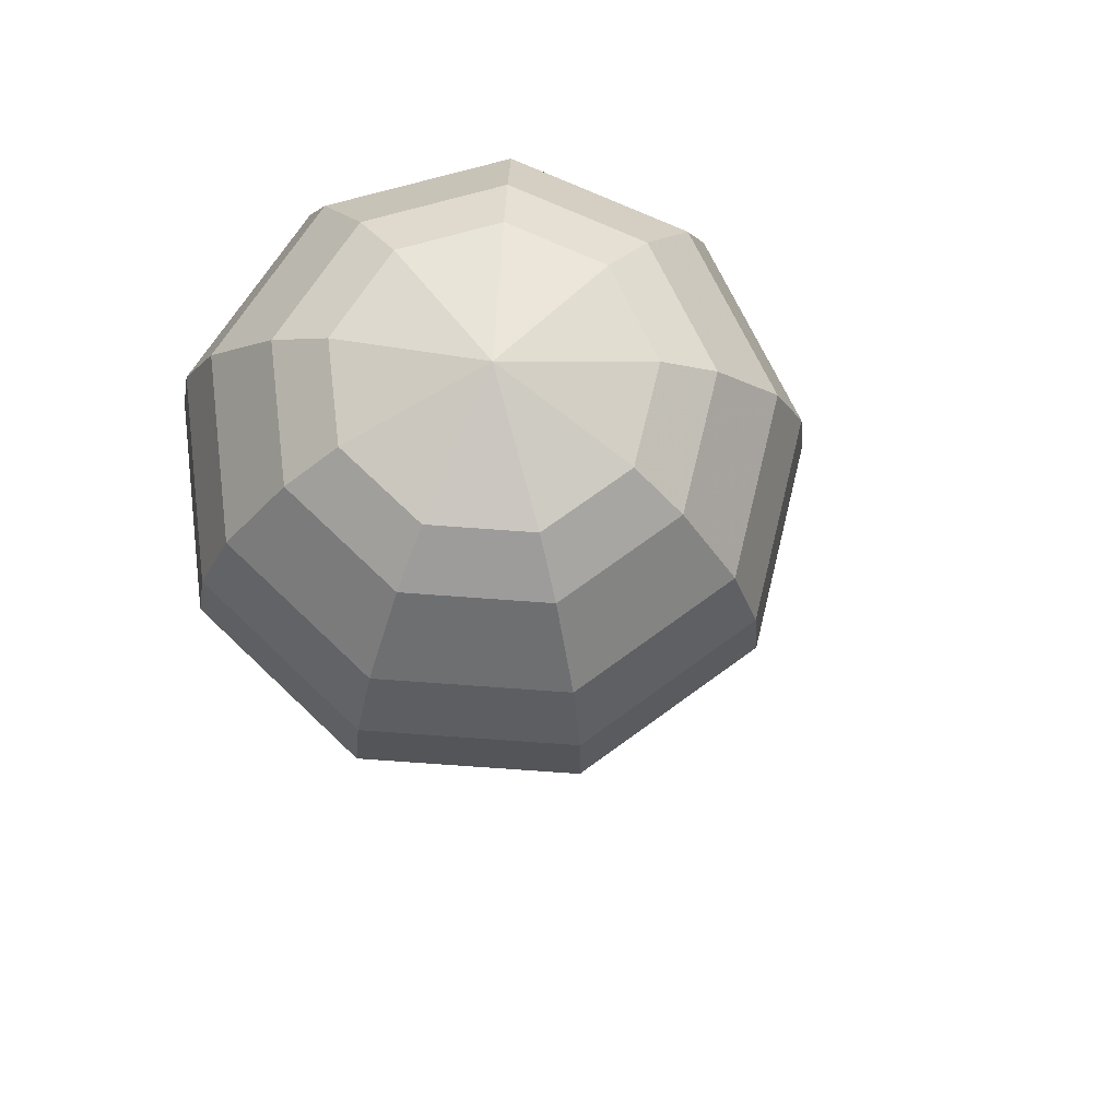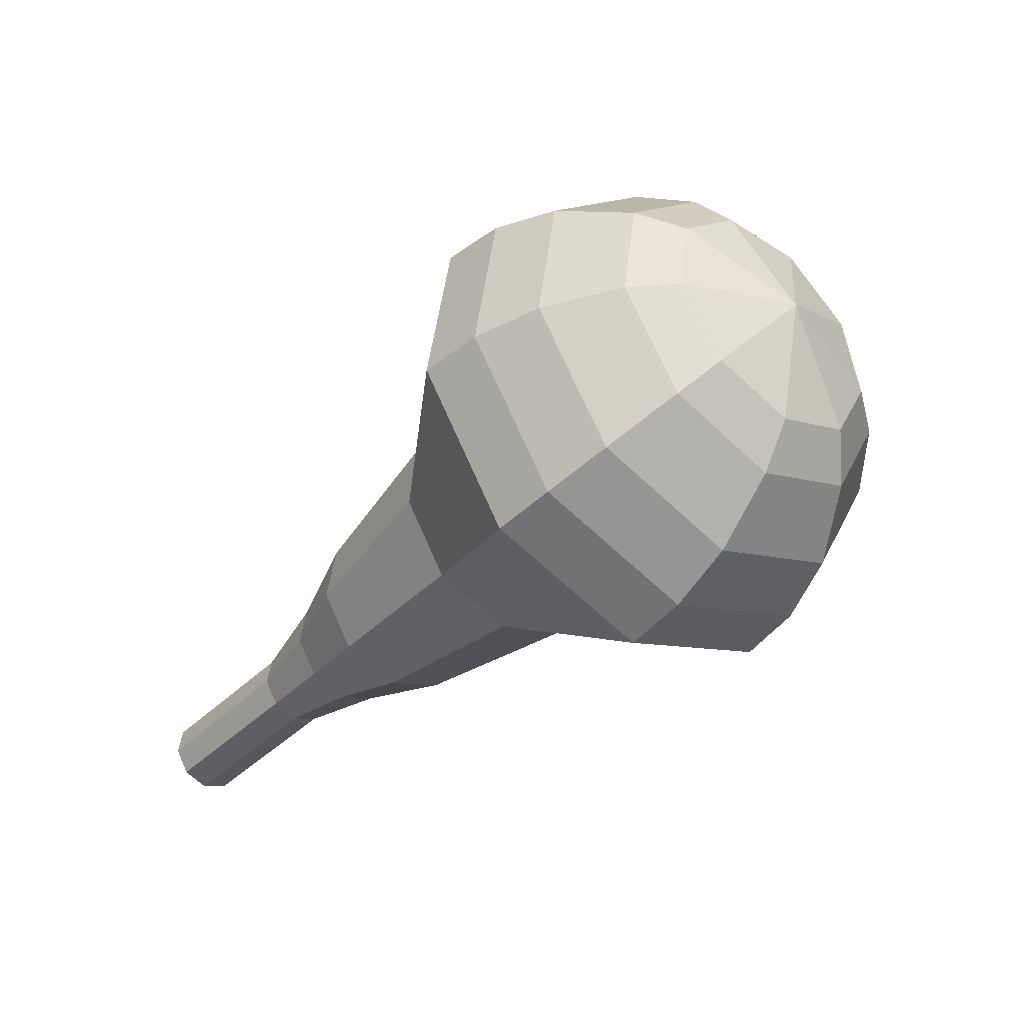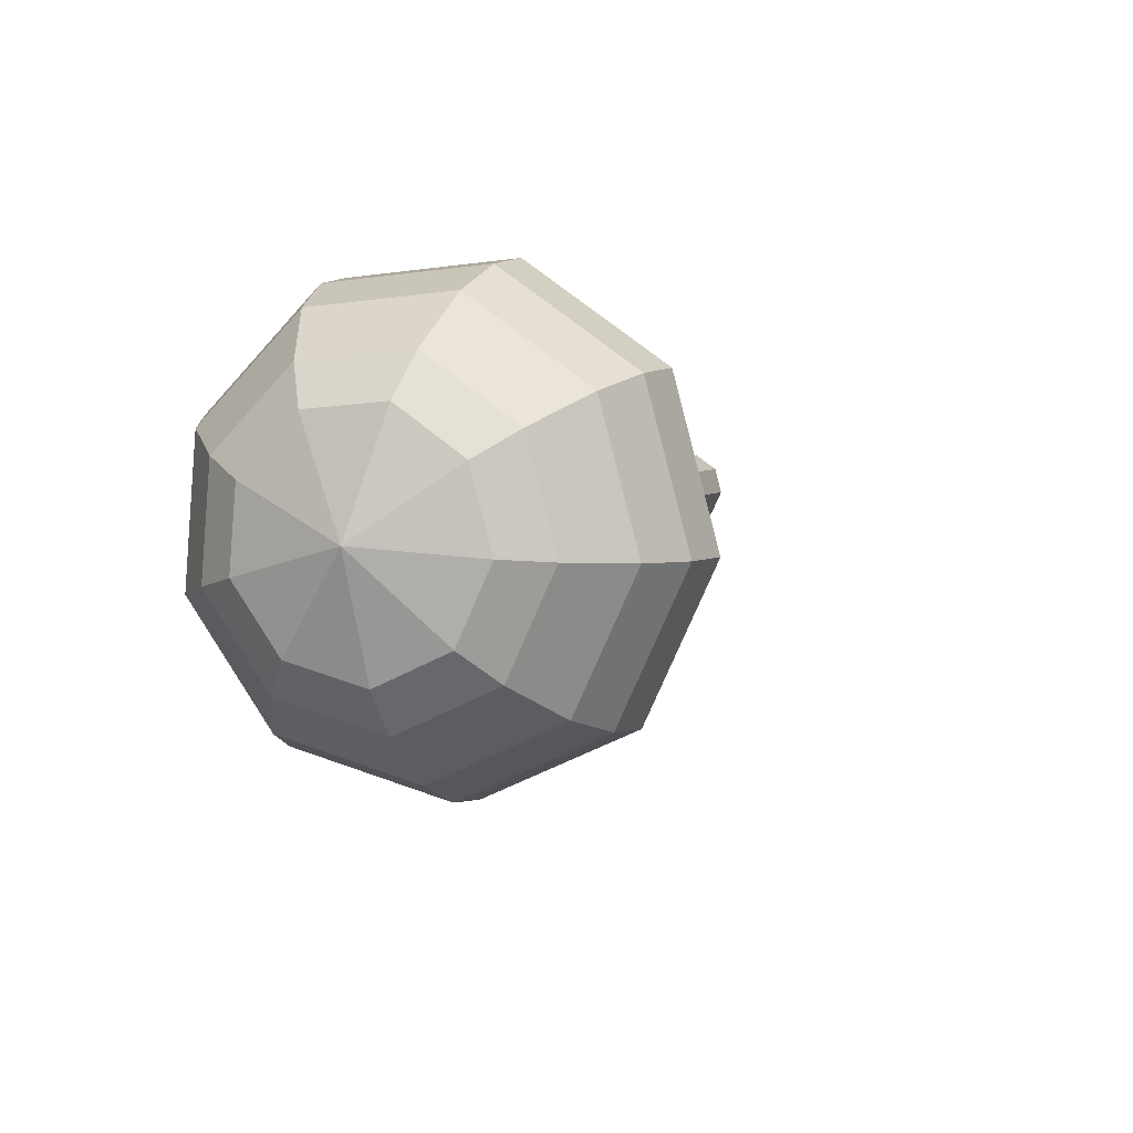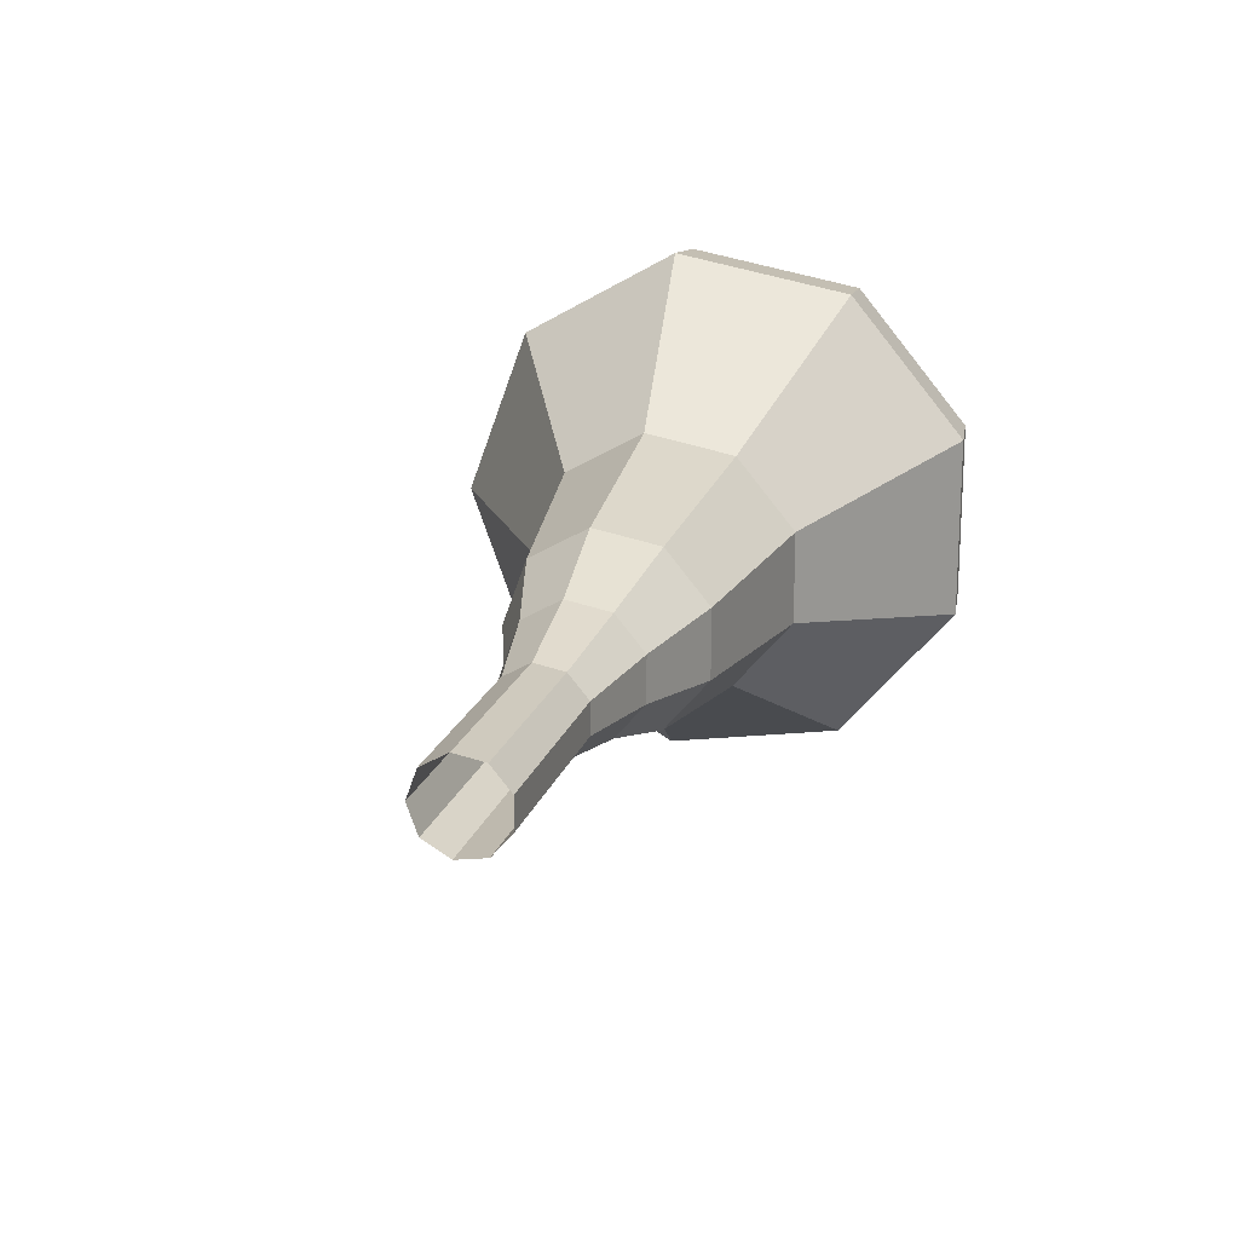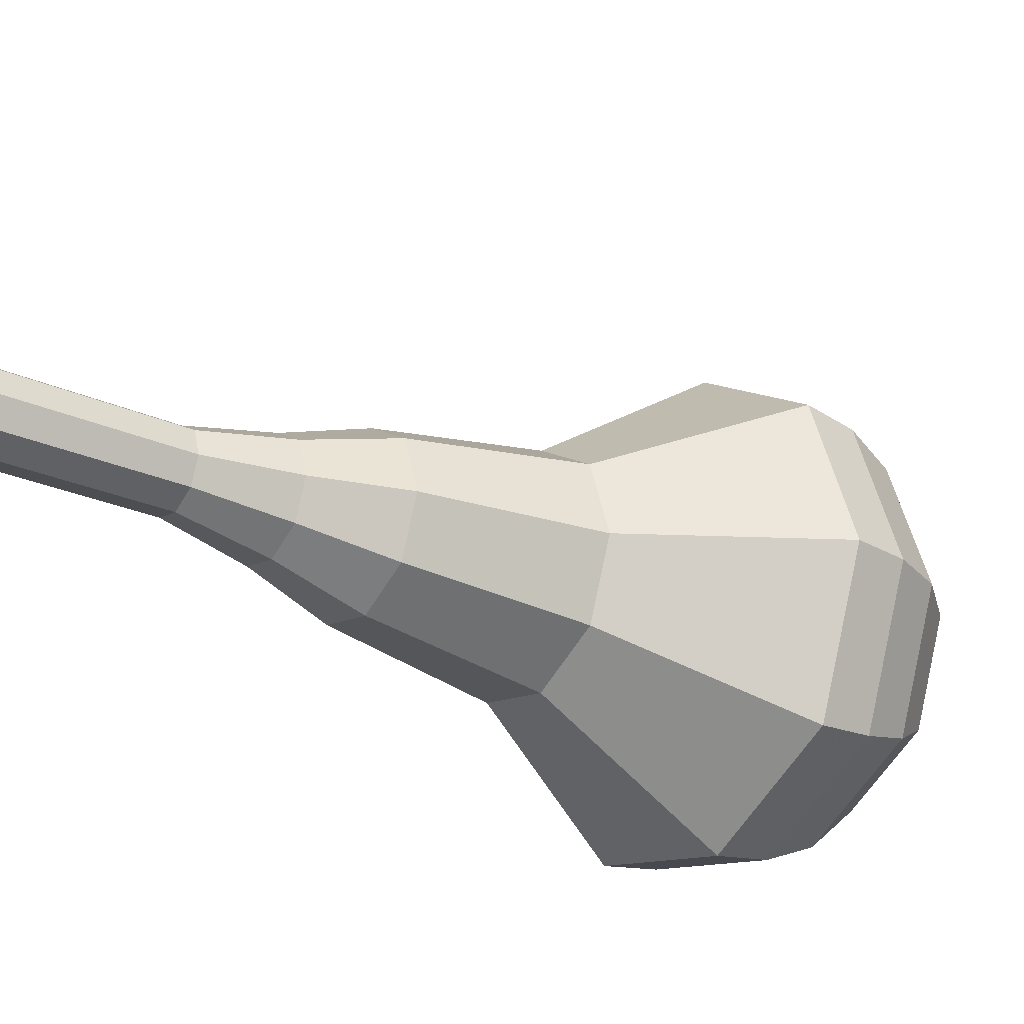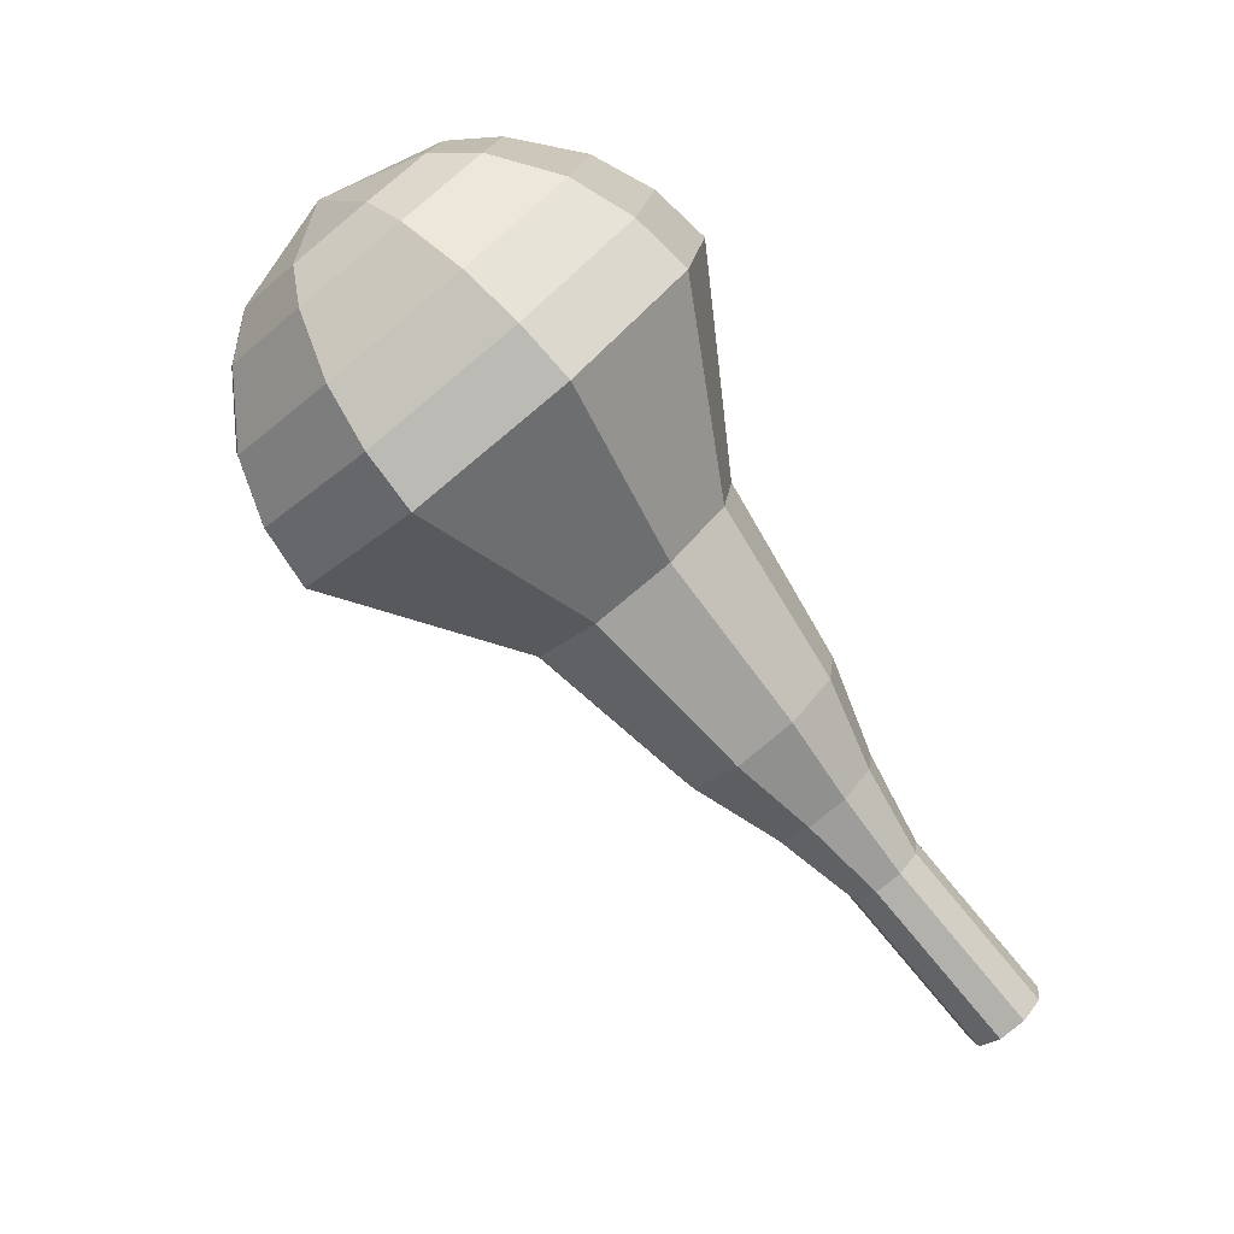
<metadata>
{"format":"obj","ext":"obj","renderer":"f3d","projection":"perspective","resolution":1024,"background":"white","views":[{"elev":-53.4,"azim":15.0,"up":"+Y"},{"elev":51.3,"azim":-69.2,"up":"+Z"},{"elev":59.3,"azim":53.0,"up":"+Z"},{"elev":-33.9,"azim":-132.7,"up":"+Z"},{"elev":67.2,"azim":-70.9,"up":"+Y"},{"elev":11.1,"azim":111.0,"up":"+Z"}]}
</metadata>
<code>
g tube1
v 111.4 105.9 165.6
v 111.9 105.4 165.1
v 112.7 105.4 164.8
v 113.5 105.8 164.9
v 113.8 106.5 165.3
v 113.6 107.1 165.9
v 112.9 107.4 166.3
v 112 107.2 166.4
v 111.5 106.6 166.1
v 111.4 105.9 165.6
v 112.1 104.2 167.8
v 112.6 103.8 167.3
v 113.4 103.7 167
v 114.2 104.1 167.1
v 114.5 104.8 167.5
v 114.2 105.4 168.1
v 113.5 105.7 168.5
v 112.7 105.5 168.6
v 112.1 104.9 168.3
v 112.1 104.2 167.8
v 112.8 102.5 170
v 113.3 102.1 169.4
v 114.1 102.1 169.2
v 114.8 102.5 169.3
v 115.2 103.2 169.7
v 114.9 103.8 170.2
v 114.2 104 170.6
v 113.4 103.8 170.7
v 112.8 103.2 170.5
v 112.8 102.5 170
v 112.9 100.6 172.1
v 113.6 99.96 171.4
v 114.9 99.92 171
v 115.9 100.5 171.1
v 116.4 101.5 171.7
v 116.1 102.5 172.5
v 115 102.8 173.2
v 113.8 102.5 173.3
v 113 101.7 172.9
v 112.9 100.6 172.1
v 112.7 98.63 174.3
v 113.8 97.59 173.2
v 115.6 97.53 172.5
v 117.3 98.47 172.8
v 118 99.98 173.7
v 117.5 101.3 174.9
v 115.9 101.9 175.8
v 114.1 101.5 176.1
v 112.8 100.2 175.4
v 112.7 98.63 174.3
v 113.2 94.94 178.7
v 114.7 93.55 177.1
v 117.1 93.47 176.3
v 119.3 94.73 176.6
v 120.3 96.74 177.8
v 119.5 98.57 179.5
v 117.4 99.35 180.7
v 115 98.72 181
v 113.3 96.98 180.2
v 113.2 94.94 178.7
v 111 90.19 183
v 114.1 87.4 179.9
v 118.9 87.24 178.3
v 123.4 89.77 178.9
v 125.3 93.81 181.4
v 123.8 97.48 184.6
v 119.6 99.04 187.1
v 114.7 97.78 187.7
v 111.3 94.29 186.1
v 111 90.19 183
v 111.7 89.17 184.4
v 114.6 86.47 181.5
v 119.3 86.31 179.9
v 123.6 88.76 180.4
v 125.5 92.68 182.9
v 124.1 96.23 186
v 120 97.74 188.5
v 115.2 96.52 189
v 111.9 93.14 187.4
v 111.7 89.17 184.4
v 112.9 88.35 185.9
v 115.5 85.94 183.2
v 119.7 85.79 181.8
v 123.5 87.99 182.3
v 125.2 91.49 184.5
v 123.9 94.66 187.3
v 120.3 96.02 189.5
v 116 94.93 190
v 113.1 91.9 188.6
v 112.9 88.35 185.9
v 114.7 87.81 187.3
v 116.7 85.97 185.3
v 120 85.86 184.2
v 122.9 87.54 184.6
v 124.2 90.21 186.2
v 123.2 92.63 188.4
v 120.4 93.67 190.1
v 117.1 92.84 190.4
v 114.9 90.52 189.4
v 114.7 87.81 187.3
v 116.2 87.76 188.1
v 117.7 86.41 186.6
v 120 86.33 185.8
v 122.2 87.56 186
v 123.1 89.51 187.3
v 122.4 91.29 188.8
v 120.3 92.05 190.1
v 118 91.44 190.3
v 116.3 89.74 189.5
v 116.2 87.76 188.1
v 119.8 88.57 188.8
v 119.8 88.57 188.8
v 119.8 88.57 188.8
v 119.8 88.57 188.8
v 119.8 88.57 188.8
v 119.8 88.57 188.8
v 119.8 88.57 188.8
v 119.8 88.57 188.8
v 119.8 88.57 188.8
v 119.8 88.57 188.8
f 1 2 12
f 12 11 1
f 2 3 13
f 13 12 2
f 3 4 14
f 14 13 3
f 4 5 15
f 15 14 4
f 5 6 16
f 16 15 5
f 6 7 17
f 17 16 6
f 7 8 18
f 18 17 7
f 8 9 19
f 19 18 8
f 9 10 20
f 20 19 9
f 11 12 22
f 22 21 11
f 12 13 23
f 23 22 12
f 13 14 24
f 24 23 13
f 14 15 25
f 25 24 14
f 15 16 26
f 26 25 15
f 16 17 27
f 27 26 16
f 17 18 28
f 28 27 17
f 18 19 29
f 29 28 18
f 19 20 30
f 30 29 19
f 21 22 32
f 32 31 21
f 22 23 33
f 33 32 22
f 23 24 34
f 34 33 23
f 24 25 35
f 35 34 24
f 25 26 36
f 36 35 25
f 26 27 37
f 37 36 26
f 27 28 38
f 38 37 27
f 28 29 39
f 39 38 28
f 29 30 40
f 40 39 29
f 31 32 42
f 42 41 31
f 32 33 43
f 43 42 32
f 33 34 44
f 44 43 33
f 34 35 45
f 45 44 34
f 35 36 46
f 46 45 35
f 36 37 47
f 47 46 36
f 37 38 48
f 48 47 37
f 38 39 49
f 49 48 38
f 39 40 50
f 50 49 39
f 41 42 52
f 52 51 41
f 42 43 53
f 53 52 42
f 43 44 54
f 54 53 43
f 44 45 55
f 55 54 44
f 45 46 56
f 56 55 45
f 46 47 57
f 57 56 46
f 47 48 58
f 58 57 47
f 48 49 59
f 59 58 48
f 49 50 60
f 60 59 49
f 51 52 62
f 62 61 51
f 52 53 63
f 63 62 52
f 53 54 64
f 64 63 53
f 54 55 65
f 65 64 54
f 55 56 66
f 66 65 55
f 56 57 67
f 67 66 56
f 57 58 68
f 68 67 57
f 58 59 69
f 69 68 58
f 59 60 70
f 70 69 59
f 61 62 72
f 72 71 61
f 62 63 73
f 73 72 62
f 63 64 74
f 74 73 63
f 64 65 75
f 75 74 64
f 65 66 76
f 76 75 65
f 66 67 77
f 77 76 66
f 67 68 78
f 78 77 67
f 68 69 79
f 79 78 68
f 69 70 80
f 80 79 69
f 71 72 82
f 82 81 71
f 72 73 83
f 83 82 72
f 73 74 84
f 84 83 73
f 74 75 85
f 85 84 74
f 75 76 86
f 86 85 75
f 76 77 87
f 87 86 76
f 77 78 88
f 88 87 77
f 78 79 89
f 89 88 78
f 79 80 90
f 90 89 79
f 81 82 92
f 92 91 81
f 82 83 93
f 93 92 82
f 83 84 94
f 94 93 83
f 84 85 95
f 95 94 84
f 85 86 96
f 96 95 85
f 86 87 97
f 97 96 86
f 87 88 98
f 98 97 87
f 88 89 99
f 99 98 88
f 89 90 100
f 100 99 89
f 91 92 102
f 102 101 91
f 92 93 103
f 103 102 92
f 93 94 104
f 104 103 93
f 94 95 105
f 105 104 94
f 95 96 106
f 106 105 95
f 96 97 107
f 107 106 96
f 97 98 108
f 108 107 97
f 98 99 109
f 109 108 98
f 99 100 110
f 110 109 99
f 101 102 112
f 112 111 101
f 102 103 113
f 113 112 102
f 103 104 114
f 114 113 103
f 104 105 115
f 115 114 104
f 105 106 116
f 116 115 105
f 106 107 117
f 117 116 106
f 107 108 118
f 118 117 107
f 108 109 119
f 119 118 108
f 109 110 120
f 120 119 109
g

</code>
